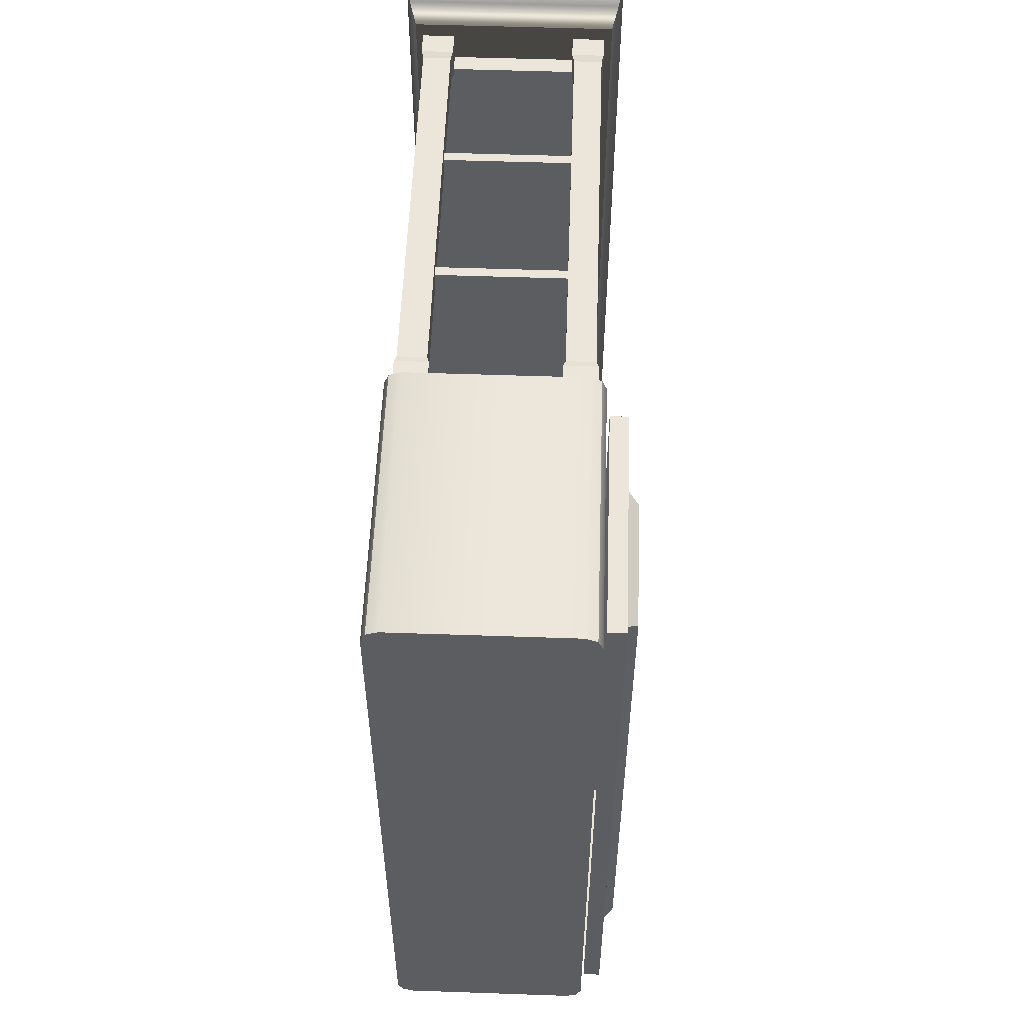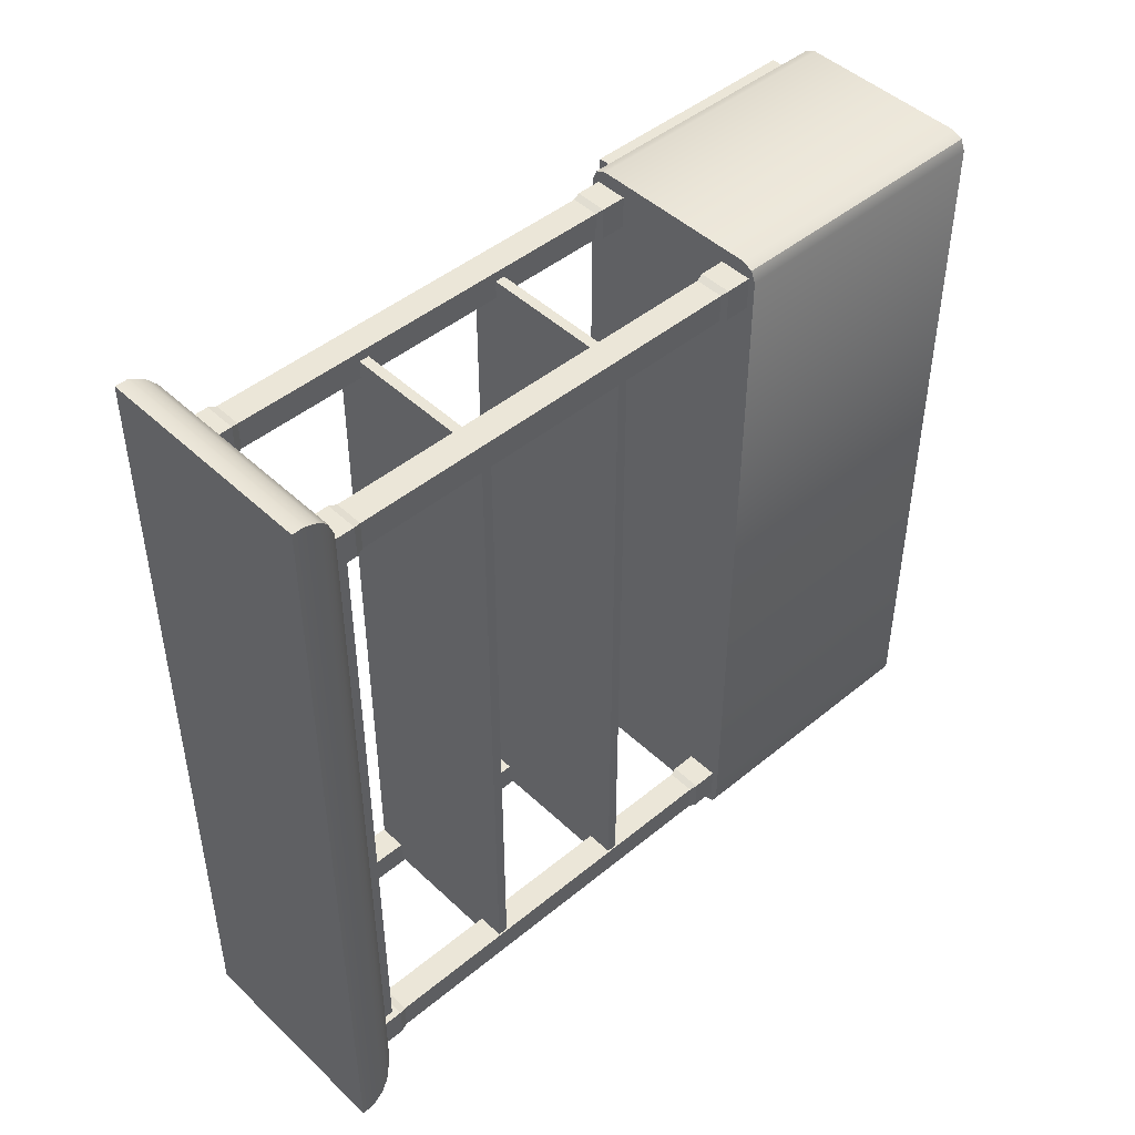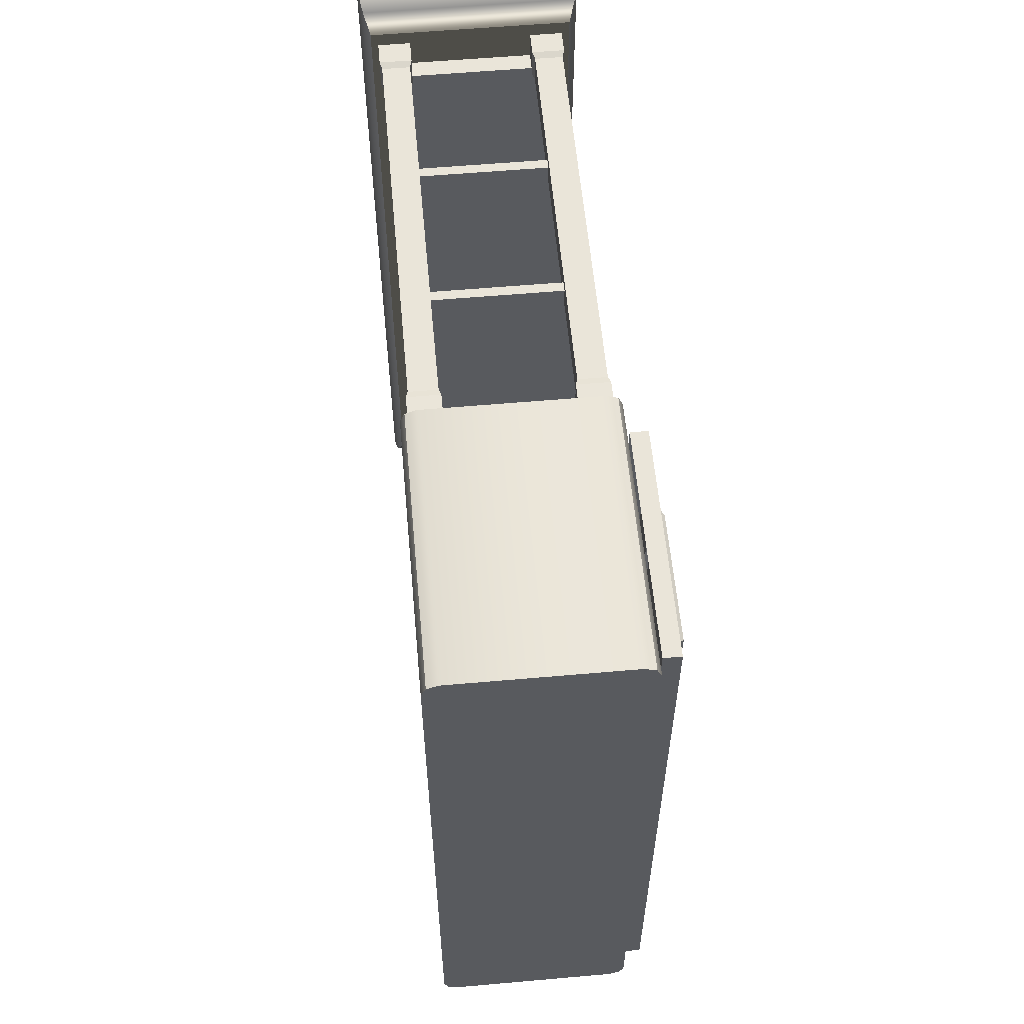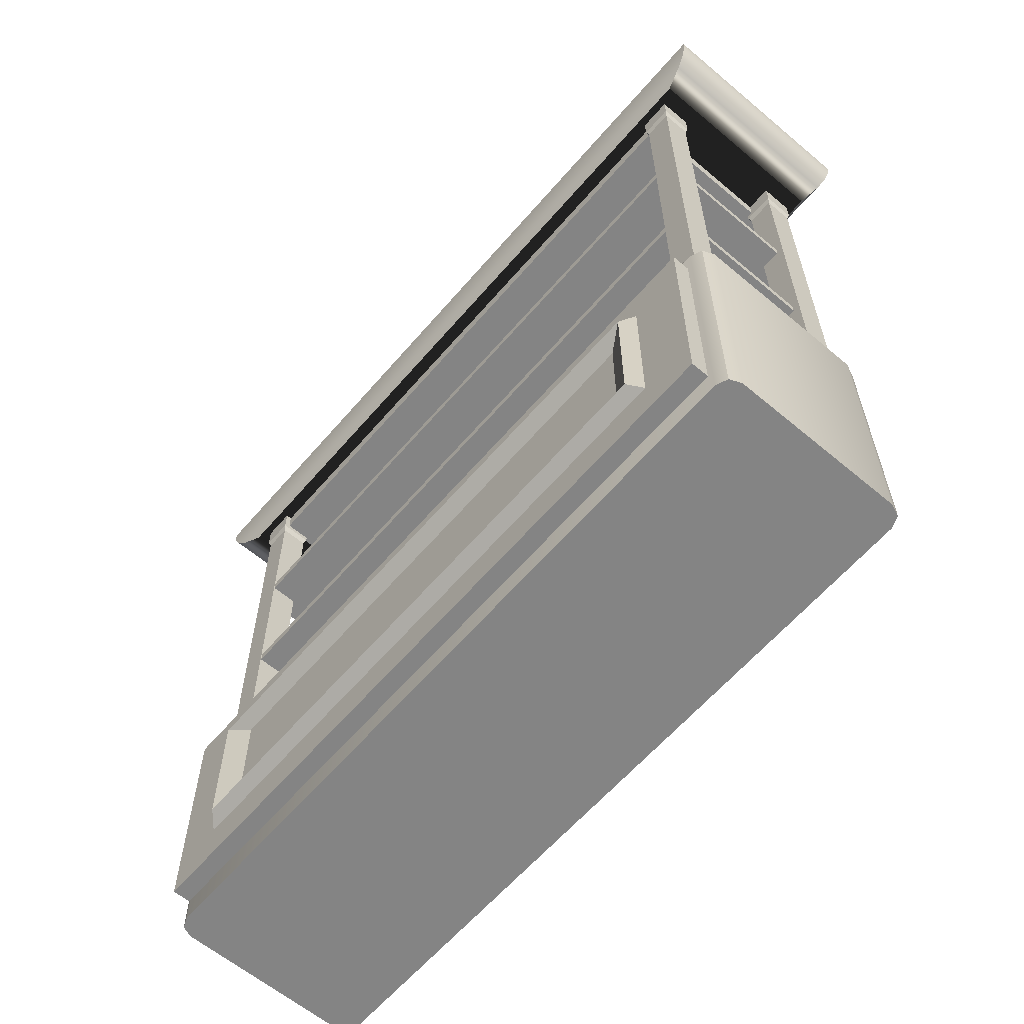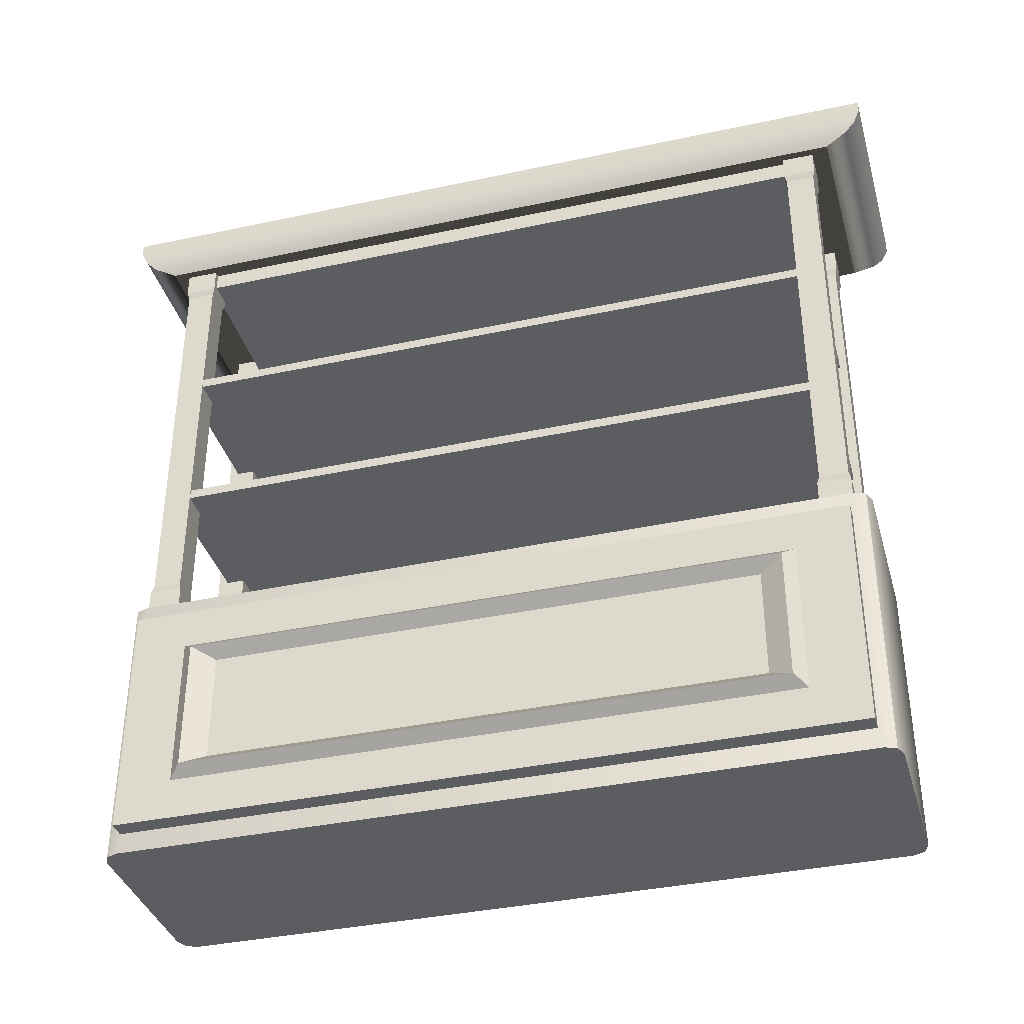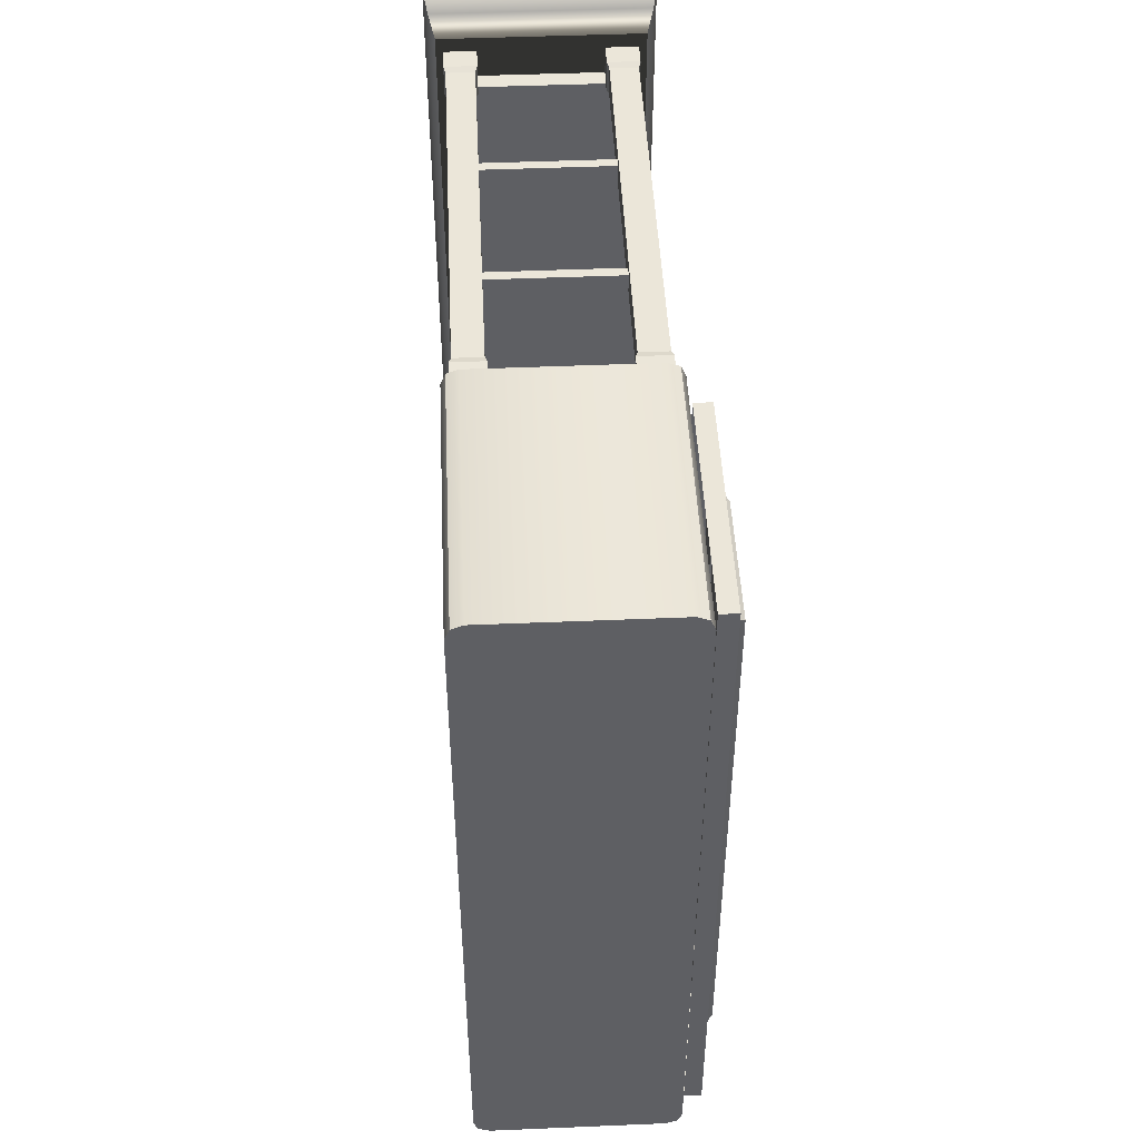
<metadata>
{"format":"obj","ext":"obj","renderer":"f3d","projection":"perspective","resolution":1024,"background":"white","views":[{"elev":54.4,"azim":2.1,"up":"+Z"},{"elev":46.5,"azim":-133.1,"up":"+Z"},{"elev":58.2,"azim":-5.2,"up":"+Z"},{"elev":-61.4,"azim":139.5,"up":"+Y"},{"elev":-37.2,"azim":105.5,"up":"+Y"},{"elev":47.5,"azim":-2.7,"up":"+Z"}]}
</metadata>
<code>
o Cube.006
v 0.324 0.6347 -0.9462
v 0.324 0.02012 -0.9462
v 0.324 0.6347 0.9462
v 0.2778 0.6347 -0.9462
v 0.324 0.5278 -0.8034
v 0.324 0.127 -0.8034
v 0.324 0.5278 0.8034
v 0.356 0.5015 -0.7717
v 0.356 0.1533 -0.7717
v 0.356 0.5015 0.7717
v 0.3214 0.4708 -0.7117
v 0.3214 0.184 -0.7117
v 0.3214 0.4708 0.7117
v 0.3214 0.184 0.7117
v 0.356 0.1533 0.7717
v 0.324 0.127 0.8034
v 0.324 0.02012 0.9462
v 0.2778 0.02012 0.9462
v 0.2778 0.02012 -0.9462
v 0.2778 0.6347 0.9462
v 0.27 1.947 -0.9965
v 0.27 1.947 0.9965
v -0.27 1.947 -0.9965
v -0.27 1.947 0.9965
v 0.2933 1.999 -1.082
v 0.2933 1.999 1.082
v -0.2933 1.999 -1.082
v -0.2933 1.999 1.082
v 0.2982 2.037 -1.1
v 0.2982 2.037 1.1
v -0.2982 2.037 -1.1
v -0.2982 2.037 1.1
v 0.2982 2.069 -1.1
v 0.2982 2.069 1.1
v -0.2982 2.069 -1.1
v -0.2982 2.069 1.1
v 0.2858 1.973 -1.055
v -0.2858 1.973 -1.055
v -0.2858 1.973 1.055
v 0.2858 1.973 1.055
v 0.1629 0.6824 0.9575
v 0.1629 1.968 0.9575
v 0.1629 0.6824 0.8712
v 0.1629 1.968 0.8712
v 0.2493 0.6824 0.9575
v 0.2493 1.968 0.9575
v 0.2493 0.6824 0.8712
v 0.2493 1.968 0.8712
v 0.1629 1.884 0.9575
v 0.1629 1.884 0.8712
v 0.2493 1.884 0.8712
v 0.2493 1.884 0.9575
v 0.1629 0.7779 0.8712
v 0.2493 0.7779 0.8712
v 0.2493 0.7779 0.9575
v 0.1629 0.7779 0.9575
v 0.1685 0.7972 0.952
v 0.1685 1.325 0.952
v 0.1685 1.864 0.8767
v 0.1685 1.325 0.8767
v 0.2438 1.864 0.8767
v 0.2438 1.325 0.8767
v 0.2438 1.864 0.952
v 0.2438 1.325 0.952
v 0.1685 1.864 0.952
v 0.1685 0.7972 0.8767
v 0.2438 0.7972 0.8767
v 0.2438 0.7972 0.952
v 0.1629 0.6824 -0.8654
v 0.1629 1.968 -0.8654
v 0.1629 0.6824 -0.9518
v 0.1629 1.968 -0.9518
v 0.2493 0.6824 -0.8654
v 0.2493 1.968 -0.8654
v 0.2493 0.6824 -0.9518
v 0.2493 1.968 -0.9518
v 0.1629 1.884 -0.8654
v 0.1629 1.884 -0.9518
v 0.2493 1.884 -0.9518
v 0.2493 1.884 -0.8654
v 0.1629 0.7779 -0.9518
v 0.2493 0.7779 -0.9518
v 0.2493 0.7779 -0.8654
v 0.1629 0.7779 -0.8654
v 0.1685 0.7972 -0.8709
v 0.1685 1.325 -0.8709
v 0.1685 1.864 -0.9462
v 0.1685 1.325 -0.9462
v 0.2438 1.864 -0.9462
v 0.2438 1.325 -0.9462
v 0.2438 1.864 -0.8709
v 0.2438 1.325 -0.8709
v 0.1685 1.864 -0.8709
v 0.1685 0.7972 -0.9462
v 0.2438 0.7972 -0.9462
v 0.2438 0.7972 -0.8709
v -0.2514 0.6824 0.9575
v -0.2514 1.968 0.9575
v -0.2514 0.6824 0.8712
v -0.2514 1.968 0.8712
v -0.165 0.6824 0.9575
v -0.165 1.968 0.9575
v -0.165 0.6824 0.8712
v -0.165 1.968 0.8712
v -0.2514 1.884 0.9575
v -0.2514 1.884 0.8712
v -0.165 1.884 0.8712
v -0.165 1.884 0.9575
v -0.2514 0.7779 0.8712
v -0.165 0.7779 0.8712
v -0.165 0.7779 0.9575
v -0.2514 0.7779 0.9575
v -0.2458 0.7972 0.952
v -0.2458 1.325 0.952
v -0.2458 1.864 0.8767
v -0.2458 1.325 0.8767
v -0.1705 1.864 0.8767
v -0.1705 1.325 0.8767
v -0.1705 1.864 0.952
v -0.1705 1.325 0.952
v -0.2458 1.864 0.952
v -0.2458 0.7972 0.8767
v -0.1705 0.7972 0.8767
v -0.1705 0.7972 0.952
v -0.2514 0.6824 -0.8654
v -0.2514 1.968 -0.8654
v -0.2514 0.6824 -0.9518
v -0.2514 1.968 -0.9518
v -0.165 0.6824 -0.8654
v -0.165 1.968 -0.8654
v -0.165 0.6824 -0.9518
v -0.165 1.968 -0.9518
v -0.2514 1.884 -0.8654
v -0.2514 1.884 -0.9518
v -0.165 1.884 -0.9518
v -0.165 1.884 -0.8654
v -0.2514 0.7779 -0.9518
v -0.165 0.7779 -0.9518
v -0.165 0.7779 -0.8654
v -0.2514 0.7779 -0.8654
v -0.2458 0.7972 -0.8709
v -0.2458 1.325 -0.8709
v -0.2458 1.864 -0.9462
v -0.2458 1.325 -0.9462
v -0.1705 1.864 -0.9462
v -0.1705 1.325 -0.9462
v -0.1705 1.864 -0.8709
v -0.1705 1.325 -0.8709
v -0.2458 1.864 -0.8709
v -0.2458 0.7972 -0.9462
v -0.1705 0.7972 -0.9462
v -0.1705 0.7972 -0.8709
v -0.2419 1.091 0.9258
v -0.2419 1.091 -0.9258
v -0.2419 1.118 0.9258
v 0.2419 1.091 0.9258
v 0.2419 1.091 -0.9258
v 0.2419 1.118 0.9258
v 0.2419 1.118 -0.9258
v -0.2419 1.118 -0.9258
v 0.2283 -0.02894 -0.9965
v 0.2578 -0.02894 -0.9843
v 0.2283 0.7111 -0.9965
v -0.2283 -0.02894 -0.9965
v -0.2283 0.7111 -0.9965
v -0.2578 -0.02894 -0.9843
v -0.2578 0.7111 -0.9843
v -0.27 -0.02894 -0.9547
v -0.27 0.7111 -0.9547
v -0.27 -0.02894 0.9547
v -0.2578 -0.02894 0.9843
v -0.27 0.7111 0.9547
v -0.2578 0.7111 0.9843
v -0.2283 0.7111 0.9965
v -0.2283 -0.02894 0.9965
v 0.2283 0.7111 0.9965
v 0.2578 0.7111 0.9843
v 0.2283 -0.02894 0.9965
v 0.2578 -0.02894 0.9843
v 0.27 -0.02894 0.9547
v 0.27 0.7111 0.9547
v 0.27 -0.02894 -0.9547
v 0.27 0.7111 -0.9547
v 0.2578 0.7111 -0.9843
v -0.2419 1.5 0.9258
v -0.2419 1.5 -0.9258
v -0.2419 1.526 0.9258
v 0.2419 1.5 0.9258
v 0.2419 1.5 -0.9258
v 0.2419 1.526 0.9258
v 0.2419 1.526 -0.9258
v -0.2419 1.526 -0.9258
v 0.27 1.947 0.9965
v -0.27 1.947 0.9965
v 0.27 1.947 -0.9965
v -0.27 1.947 -0.9965
v -0.2337 1.899 0.8817
v -0.2337 1.957 0.8817
v -0.2337 1.899 -0.8817
v -0.2337 1.957 -0.8817
v 0.2337 1.899 0.8817
v 0.2337 1.957 0.8817
v 0.2337 1.899 -0.8817
v 0.2337 1.957 -0.8817
f 2 1 5 6
f 19 4 1 2
f 1 3 7 5
f 1 4 20 3
f 6 5 8 9
f 5 7 10 8
f 9 8 11 12
f 8 10 13 11
f 13 12 11
f 13 14 12
f 10 15 14 13
f 15 9 12 14
f 7 16 15 10
f 16 6 9 15
f 3 17 16 7
f 17 2 6 16
f 17 3 20 18
f 19 2 17 18
f 37 38 27 25
f 23 21 195 196
f 39 40 26 28
f 38 39 28 27
f 40 37 25 26
f 25 27 31 29
f 26 25 29 30
f 27 28 32 31
f 28 26 30 32
f 30 29 33 34
f 31 32 36 35
f 32 30 34 36
f 29 31 35 33
f 34 33 35
f 34 35 36
f 22 21 37 40
f 23 24 39 38
f 24 22 40 39
f 21 23 38 37
f 49 42 44 50
f 50 44 48 51
f 51 48 46 52
f 52 46 42 49
f 43 47 45 41
f 48 44 42 46
f 54 53 66 67
f 52 49 65 63
f 56 55 68 57
f 50 51 61 59
f 53 56 57 66
f 55 54 67 68
f 51 52 63 61
f 49 50 59 65
f 41 56 53 43
f 43 53 54 47
f 47 54 55 45
f 45 55 56 41
f 68 64 58 57
f 67 62 64 68
f 66 60 62 67
f 57 58 60 66
f 64 63 65 58
f 62 61 63 64
f 60 59 61 62
f 58 65 59 60
f 77 70 72 78
f 78 72 76 79
f 79 76 74 80
f 80 74 70 77
f 71 75 73 69
f 76 72 70 74
f 82 81 94 95
f 80 77 93 91
f 84 83 96 85
f 78 79 89 87
f 81 84 85 94
f 83 82 95 96
f 79 80 91 89
f 77 78 87 93
f 69 84 81 71
f 71 81 82 75
f 75 82 83 73
f 73 83 84 69
f 96 92 86 85
f 95 90 92 96
f 94 88 90 95
f 85 86 88 94
f 92 91 93 86
f 90 89 91 92
f 88 87 89 90
f 86 93 87 88
f 105 98 100 106
f 106 100 104 107
f 107 104 102 108
f 108 102 98 105
f 99 103 101 97
f 104 100 98 102
f 110 109 122 123
f 108 105 121 119
f 112 111 124 113
f 106 107 117 115
f 109 112 113 122
f 111 110 123 124
f 107 108 119 117
f 105 106 115 121
f 97 112 109 99
f 99 109 110 103
f 103 110 111 101
f 101 111 112 97
f 124 120 114 113
f 123 118 120 124
f 122 116 118 123
f 113 114 116 122
f 120 119 121 114
f 118 117 119 120
f 116 115 117 118
f 114 121 115 116
f 133 126 128 134
f 134 128 132 135
f 135 132 130 136
f 136 130 126 133
f 127 131 129 125
f 132 128 126 130
f 138 137 150 151
f 136 133 149 147
f 140 139 152 141
f 134 135 145 143
f 137 140 141 150
f 139 138 151 152
f 135 136 147 145
f 133 134 143 149
f 125 140 137 127
f 127 137 138 131
f 131 138 139 129
f 129 139 140 125
f 152 148 142 141
f 151 146 148 152
f 150 144 146 151
f 141 142 144 150
f 148 147 149 142
f 146 145 147 148
f 144 143 145 146
f 142 149 143 144
f 154 157 156 153
f 153 155 160 154
f 156 158 155 153
f 157 159 158 156
f 159 160 155 158
f 154 160 159 157
f 184 162 161 163
f 168 166 164 161 162 182 180 179 178 175 171 170
f 164 165 163 161
f 165 164 166 167
f 167 166 168 169
f 170 172 169 168
f 171 173 172 170
f 165 167 169 172 173 174 176 177 181 183 184 163
f 175 174 173 171
f 178 176 174 175
f 176 178 179 177
f 177 179 180 181
f 182 183 181 180
f 183 182 162 184
f 186 189 188 185
f 185 187 192 186
f 188 190 187 185
f 189 191 190 188
f 191 192 187 190
f 186 192 191 189
f 193 194 196 195
f 21 22 193 195
f 24 23 196 194
f 22 24 194 193
f 197 198 200 199
f 199 200 204 203
f 203 204 202 201
f 201 202 198 197
f 199 203 201 197

</code>
